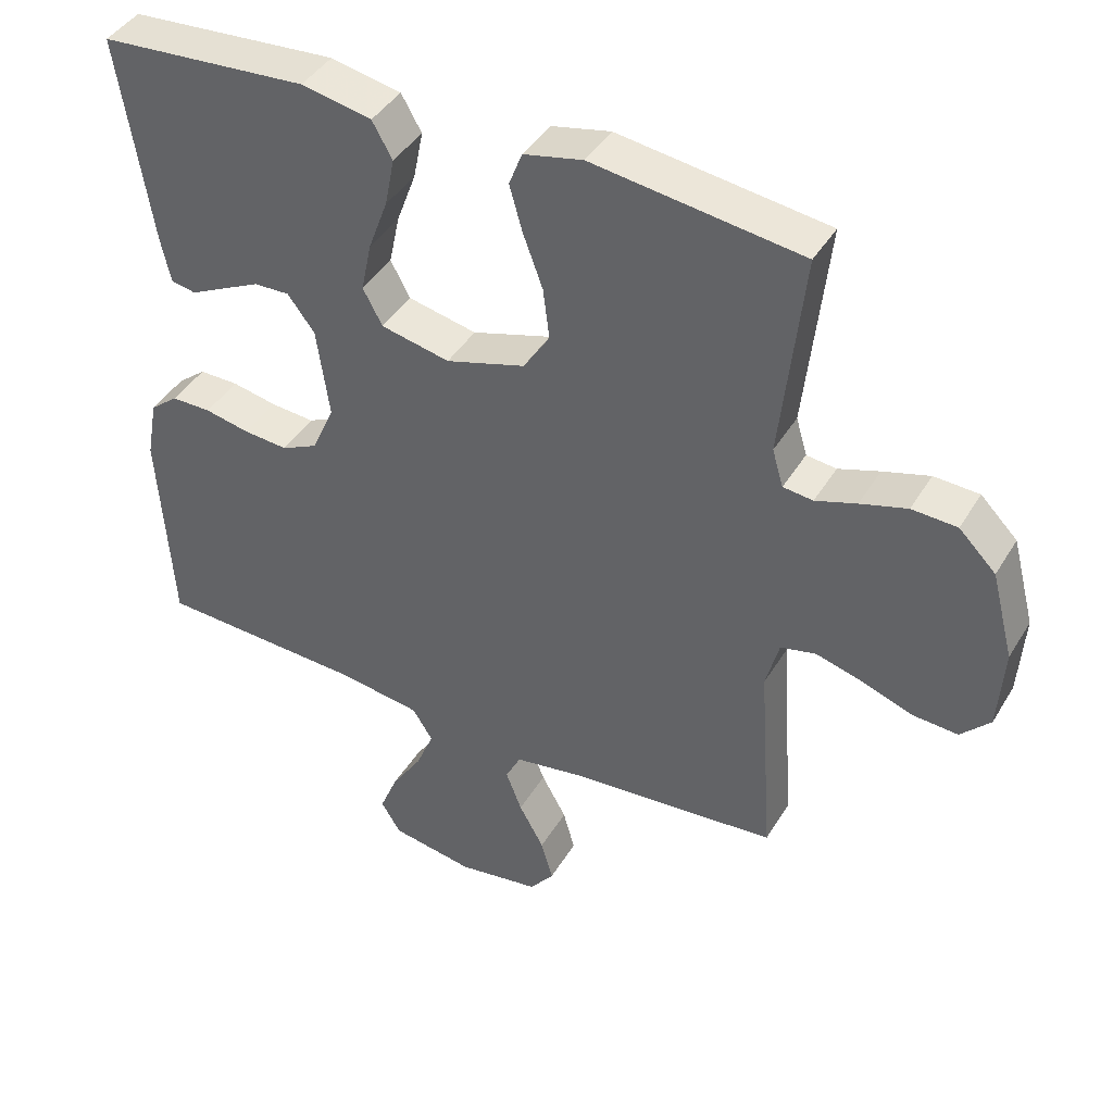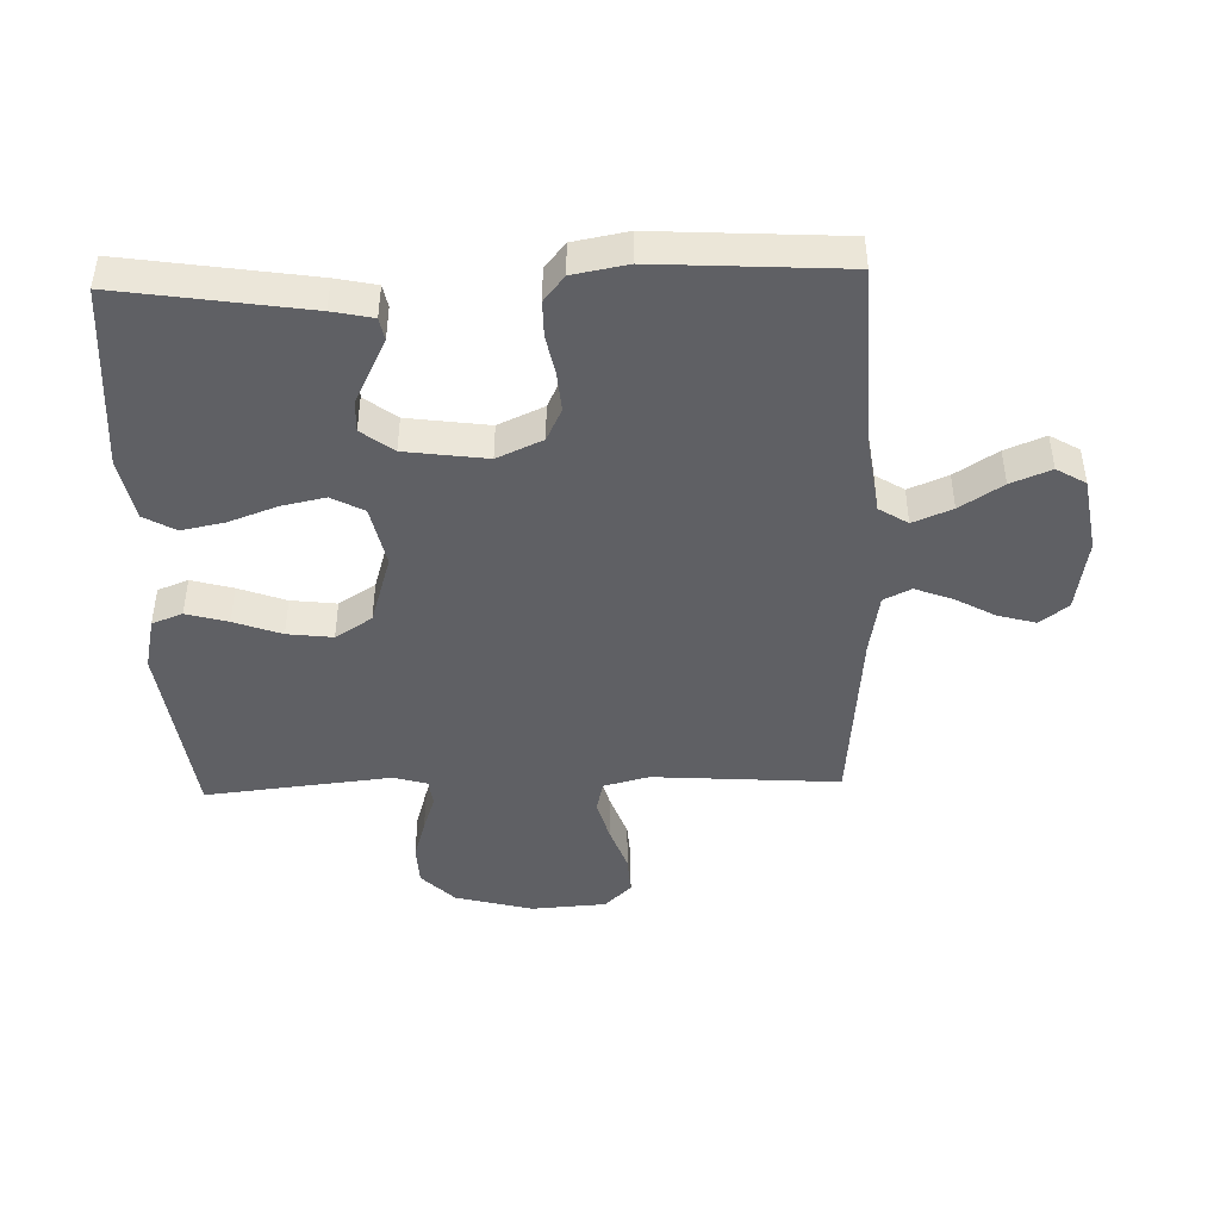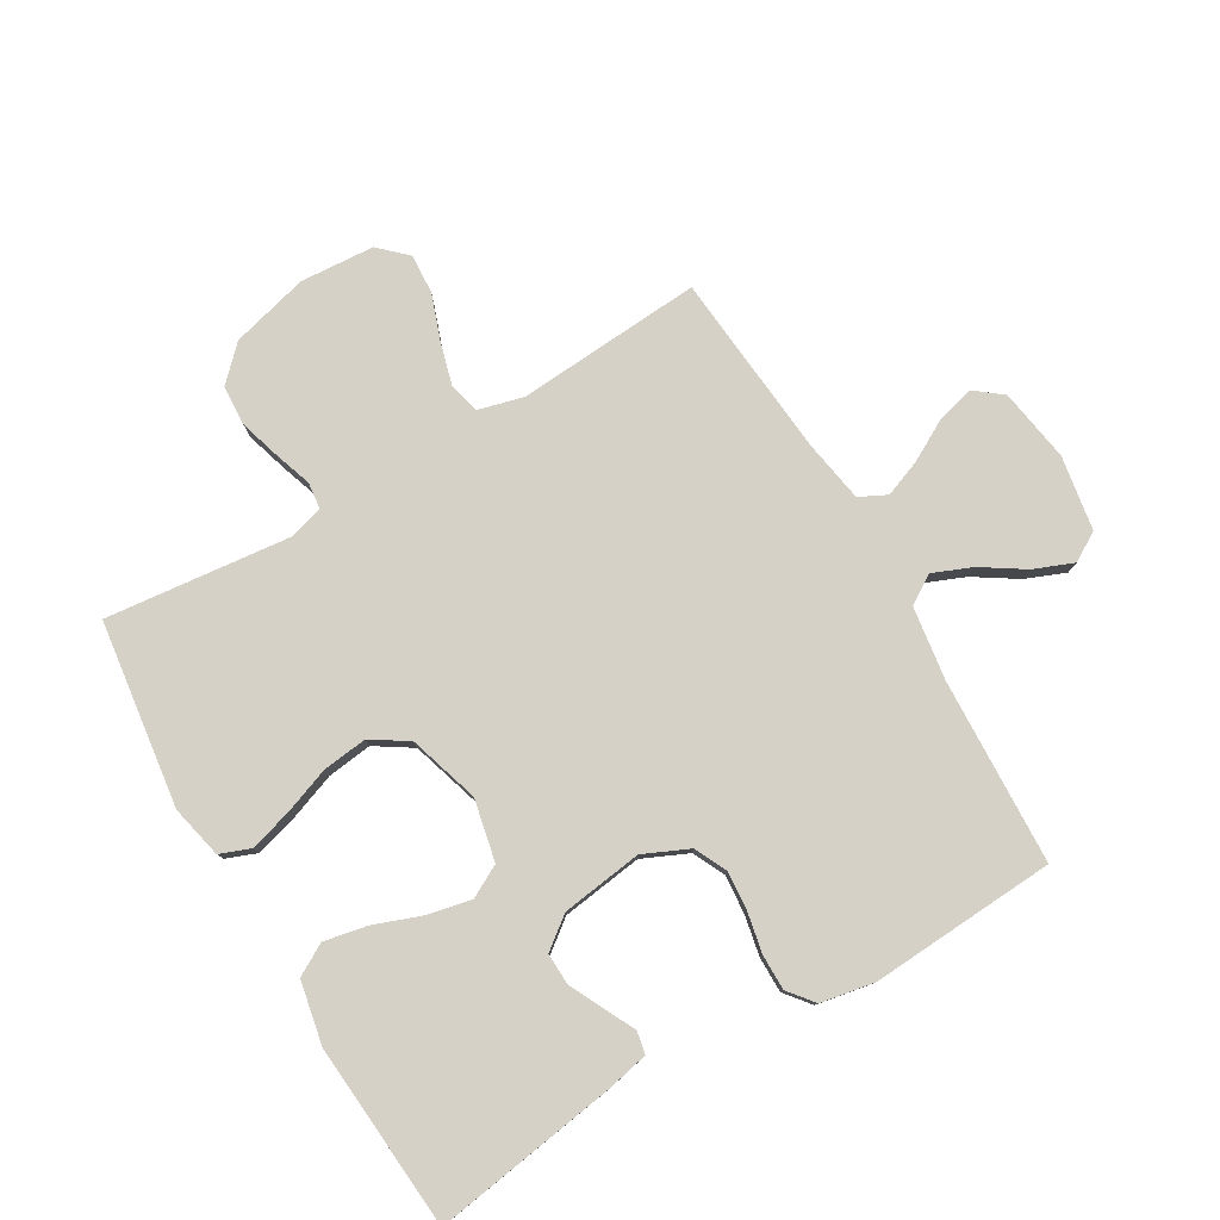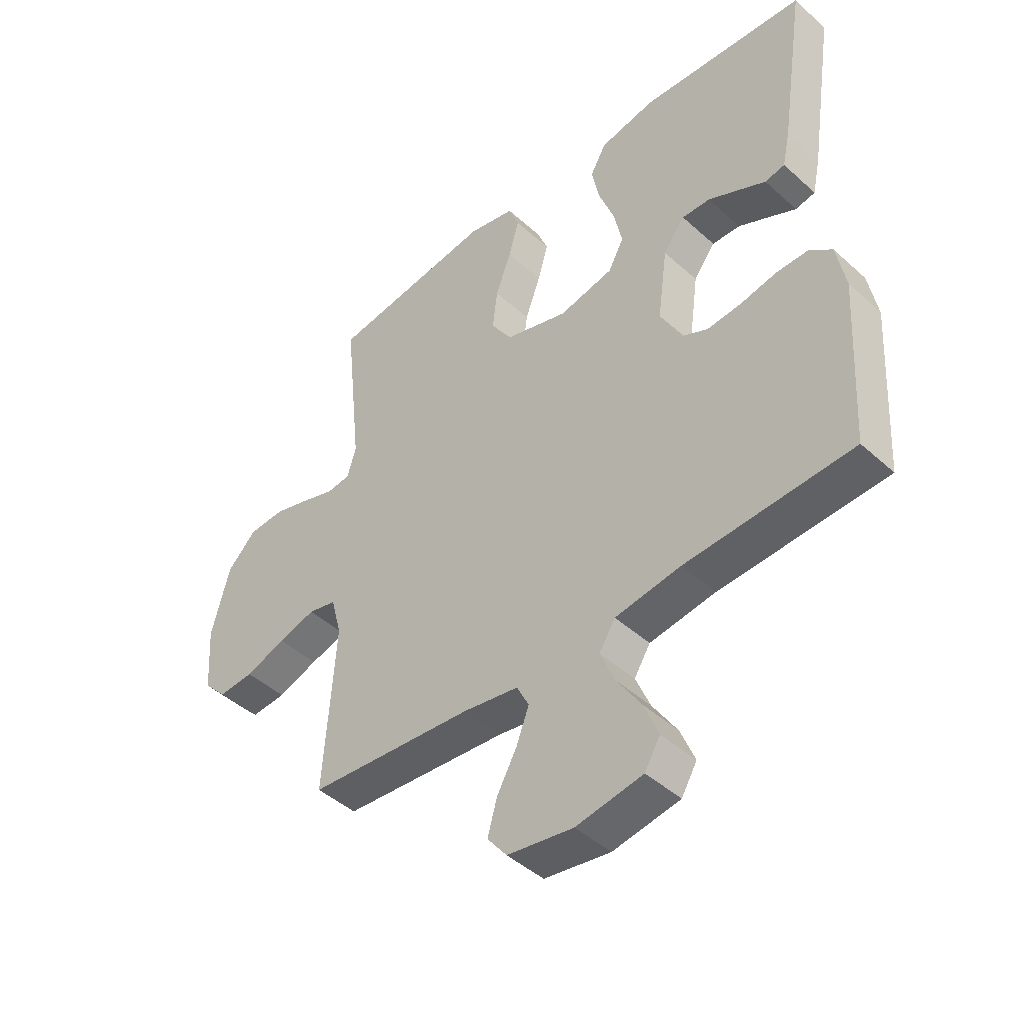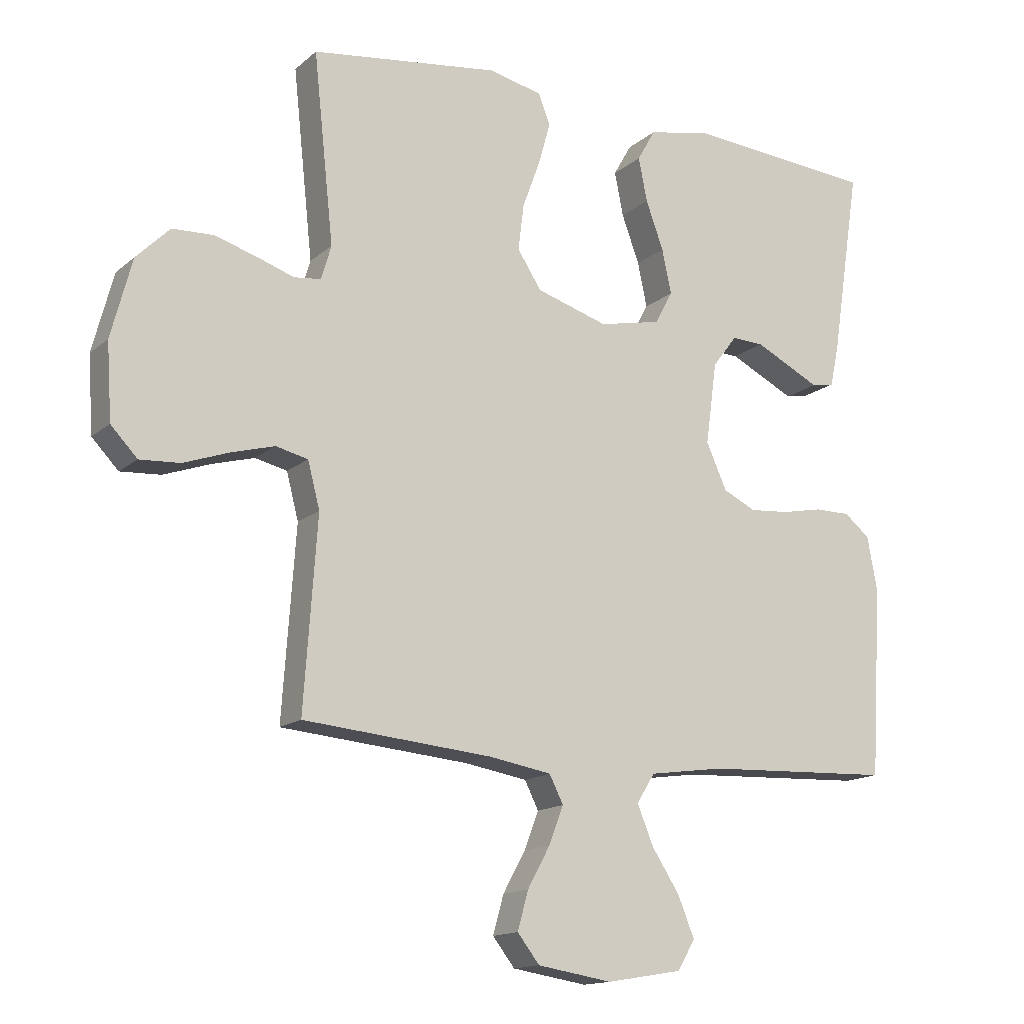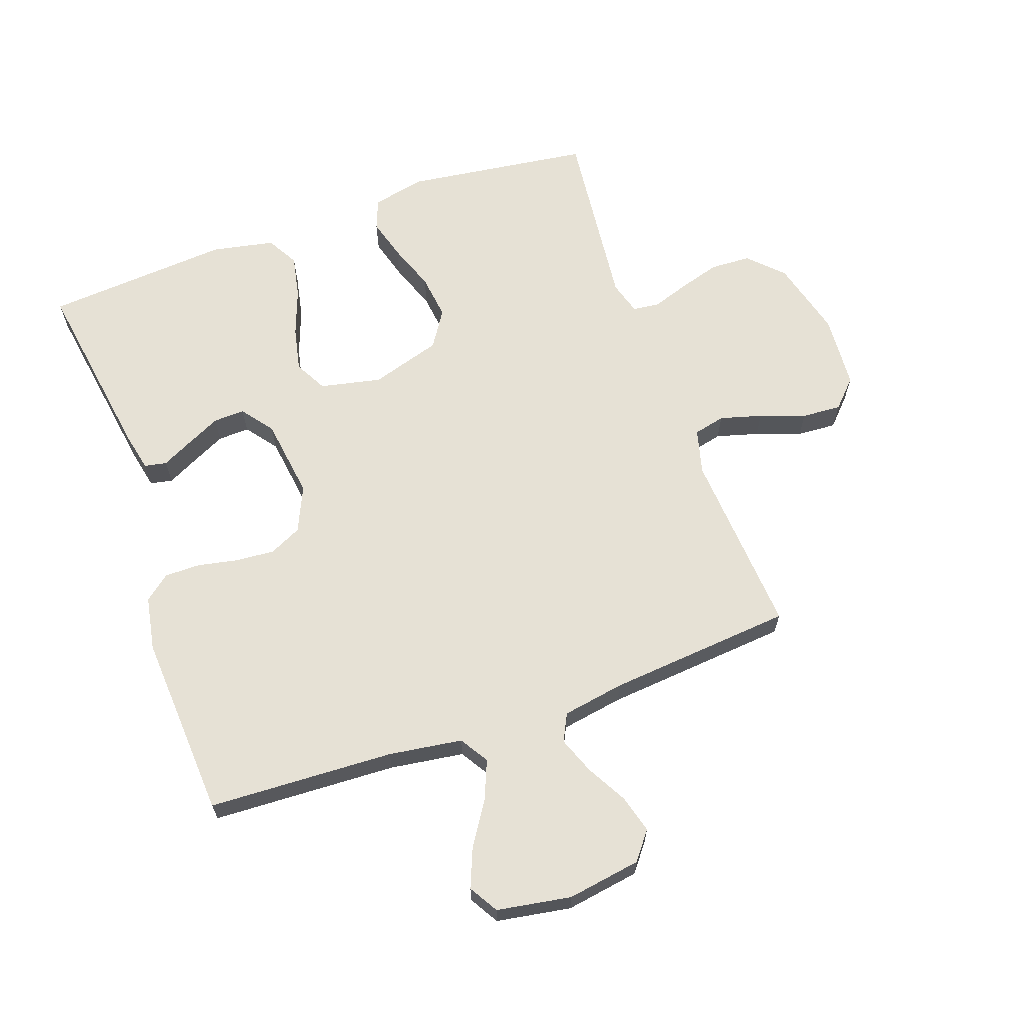
<metadata>
{"format":"obj","ext":"obj","renderer":"f3d","projection":"perspective","resolution":1024,"background":"white","views":[{"elev":42.3,"azim":-151.2,"up":"+Z"},{"elev":-44.8,"azim":91.8,"up":"+Y"},{"elev":79.0,"azim":59.6,"up":"+Y"},{"elev":-45.1,"azim":43.9,"up":"+Z"},{"elev":-14.7,"azim":-30.4,"up":"+Z"},{"elev":64.8,"azim":160.5,"up":"+Y"}]}
</metadata>
<code>
v -0.5 0.07 -0.5
v -0.479 0.07 -0.2
v -0.498 0.07 -0.127
v -0.549 0.07 -0.115
v -0.617 0.07 -0.134
v -0.69 0.07 -0.16
v -0.754 0.07 -0.164
v -0.796 0.07 -0.12
v -0.804 0.07 0
v -0.771 0.07 0.125
v -0.718 0.07 0.178
v -0.653 0.07 0.181
v -0.586 0.07 0.161
v -0.527 0.07 0.141
v -0.484 0.07 0.146
v -0.468 0.07 0.2
v -0.5 0.07 0.5
v -0.2 0.07 0.54
v -0.115 0.07 0.521
v -0.096 0.07 0.472
v -0.115 0.07 0.405
v -0.143 0.07 0.329
v -0.152 0.07 0.256
v -0.114 0.07 0.197
v 0 0.07 0.162
v 0.099 0.07 0.183
v 0.127 0.07 0.235
v 0.112 0.07 0.306
v 0.084 0.07 0.382
v 0.07 0.07 0.452
v 0.099 0.07 0.503
v 0.2 0.07 0.523
v 0.5 0.07 0.5
v 0.454 0.07 0.2
v 0.44 0.07 0.135
v 0.404 0.07 0.128
v 0.354 0.07 0.153
v 0.299 0.07 0.18
v 0.248 0.07 0.182
v 0.209 0.07 0.131
v 0.191 0.07 0
v 0.224 0.07 -0.073
v 0.276 0.07 -0.098
v 0.339 0.07 -0.093
v 0.404 0.07 -0.08
v 0.461 0.07 -0.08
v 0.502 0.07 -0.113
v 0.518 0.07 -0.2
v 0.5 0.07 -0.5
v 0.2 0.07 -0.513
v 0.081 0.07 -0.53
v 0.052 0.07 -0.576
v 0.078 0.07 -0.639
v 0.122 0.07 -0.707
v 0.148 0.07 -0.771
v 0.12 0.07 -0.818
v 0 0.07 -0.838
v -0.119 0.07 -0.819
v -0.154 0.07 -0.774
v -0.137 0.07 -0.713
v -0.101 0.07 -0.648
v -0.078 0.07 -0.588
v -0.1 0.07 -0.544
v -0.2 0.07 -0.527
v -0.5 0 -0.5
v -0.479 0 -0.2
v -0.498 0 -0.127
v -0.549 0 -0.115
v -0.617 0 -0.134
v -0.69 0 -0.16
v -0.754 0 -0.164
v -0.796 0 -0.12
v -0.804 0 0
v -0.771 0 0.125
v -0.718 0 0.178
v -0.653 0 0.181
v -0.586 0 0.161
v -0.527 0 0.141
v -0.484 0 0.146
v -0.468 0 0.2
v -0.5 0 0.5
v -0.2 0 0.54
v -0.115 0 0.521
v -0.096 0 0.472
v -0.115 0 0.405
v -0.143 0 0.329
v -0.152 0 0.256
v -0.114 0 0.197
v 0 0 0.162
v 0.099 0 0.183
v 0.127 0 0.235
v 0.112 0 0.306
v 0.084 0 0.382
v 0.07 0 0.452
v 0.099 0 0.503
v 0.2 0 0.523
v 0.5 0 0.5
v 0.454 0 0.2
v 0.44 0 0.135
v 0.404 0 0.128
v 0.354 0 0.153
v 0.299 0 0.18
v 0.248 0 0.182
v 0.209 0 0.131
v 0.191 0 0
v 0.224 0 -0.073
v 0.276 0 -0.098
v 0.339 0 -0.093
v 0.404 0 -0.08
v 0.461 0 -0.08
v 0.502 0 -0.113
v 0.518 0 -0.2
v 0.5 0 -0.5
v 0.2 0 -0.513
v 0.081 0 -0.53
v 0.052 0 -0.576
v 0.078 0 -0.639
v 0.122 0 -0.707
v 0.148 0 -0.771
v 0.12 0 -0.818
v 0 0 -0.838
v -0.119 0 -0.819
v -0.154 0 -0.774
v -0.137 0 -0.713
v -0.101 0 -0.648
v -0.078 0 -0.588
v -0.1 0 -0.544
v -0.2 0 -0.527
f 59 60 61
f 58 59 61
f 57 58 61
f 56 57 61
f 55 56 61
f 54 55 61
f 53 54 61
f 52 53 61 62
f 51 52 62 63
f 48 49 50
f 47 48 50
f 46 47 50
f 45 46 50
f 44 45 50
f 51 63 64
f 50 51 64
f 44 50 64
f 43 44 64
f 35 36 37
f 34 35 37
f 33 34 37
f 32 33 37
f 31 32 37
f 30 31 37
f 29 30 37
f 28 29 37
f 28 37 38
f 27 28 38 39
f 20 21 22
f 19 20 22
f 18 19 22
f 17 18 22
f 16 17 22
f 15 16 22 23
f 12 13 14
f 11 12 14
f 10 11 14
f 9 10 14
f 8 9 14
f 7 8 14
f 6 7 14
f 5 6 14
f 4 5 14 15
f 15 23 24
f 4 15 24
f 3 4 24
f 64 1 2
f 43 64 2
f 42 43 2
f 26 27 39 40
f 25 26 40 41
f 25 41 42
f 24 25 42
f 3 24 42
f 2 3 42
f 125 124 123
f 125 123 122
f 125 122 121
f 125 121 120
f 125 120 119
f 125 119 118
f 125 118 117
f 126 125 117 116
f 127 126 116 115
f 114 113 112
f 114 112 111
f 114 111 110
f 114 110 109
f 114 109 108
f 128 127 115
f 128 115 114
f 128 114 108
f 128 108 107
f 101 100 99
f 101 99 98
f 101 98 97
f 101 97 96
f 101 96 95
f 101 95 94
f 101 94 93
f 101 93 92
f 102 101 92
f 103 102 92 91
f 86 85 84
f 86 84 83
f 86 83 82
f 86 82 81
f 86 81 80
f 87 86 80 79
f 78 77 76
f 78 76 75
f 78 75 74
f 78 74 73
f 78 73 72
f 78 72 71
f 78 71 70
f 78 70 69
f 79 78 69 68
f 88 87 79
f 88 79 68
f 88 68 67
f 66 65 128
f 66 128 107
f 66 107 106
f 104 103 91 90
f 105 104 90 89
f 106 105 89
f 106 89 88
f 106 88 67
f 106 67 66
f 1 65 66 2
f 2 66 67 3
f 3 67 68 4
f 4 68 69 5
f 5 69 70 6
f 6 70 71 7
f 7 71 72 8
f 8 72 73 9
f 9 73 74 10
f 10 74 75 11
f 11 75 76 12
f 12 76 77 13
f 13 77 78 14
f 14 78 79 15
f 15 79 80 16
f 16 80 81 17
f 17 81 82 18
f 18 82 83 19
f 19 83 84 20
f 20 84 85 21
f 21 85 86 22
f 22 86 87 23
f 23 87 88 24
f 24 88 89 25
f 25 89 90 26
f 26 90 91 27
f 27 91 92 28
f 28 92 93 29
f 29 93 94 30
f 30 94 95 31
f 31 95 96 32
f 32 96 97 33
f 33 97 98 34
f 34 98 99 35
f 35 99 100 36
f 36 100 101 37
f 37 101 102 38
f 38 102 103 39
f 39 103 104 40
f 40 104 105 41
f 41 105 106 42
f 42 106 107 43
f 43 107 108 44
f 44 108 109 45
f 45 109 110 46
f 46 110 111 47
f 47 111 112 48
f 48 112 113 49
f 49 113 114 50
f 50 114 115 51
f 51 115 116 52
f 52 116 117 53
f 53 117 118 54
f 54 118 119 55
f 55 119 120 56
f 56 120 121 57
f 57 121 122 58
f 58 122 123 59
f 59 123 124 60
f 60 124 125 61
f 61 125 126 62
f 62 126 127 63
f 63 127 128 64
f 64 128 65 1

</code>
